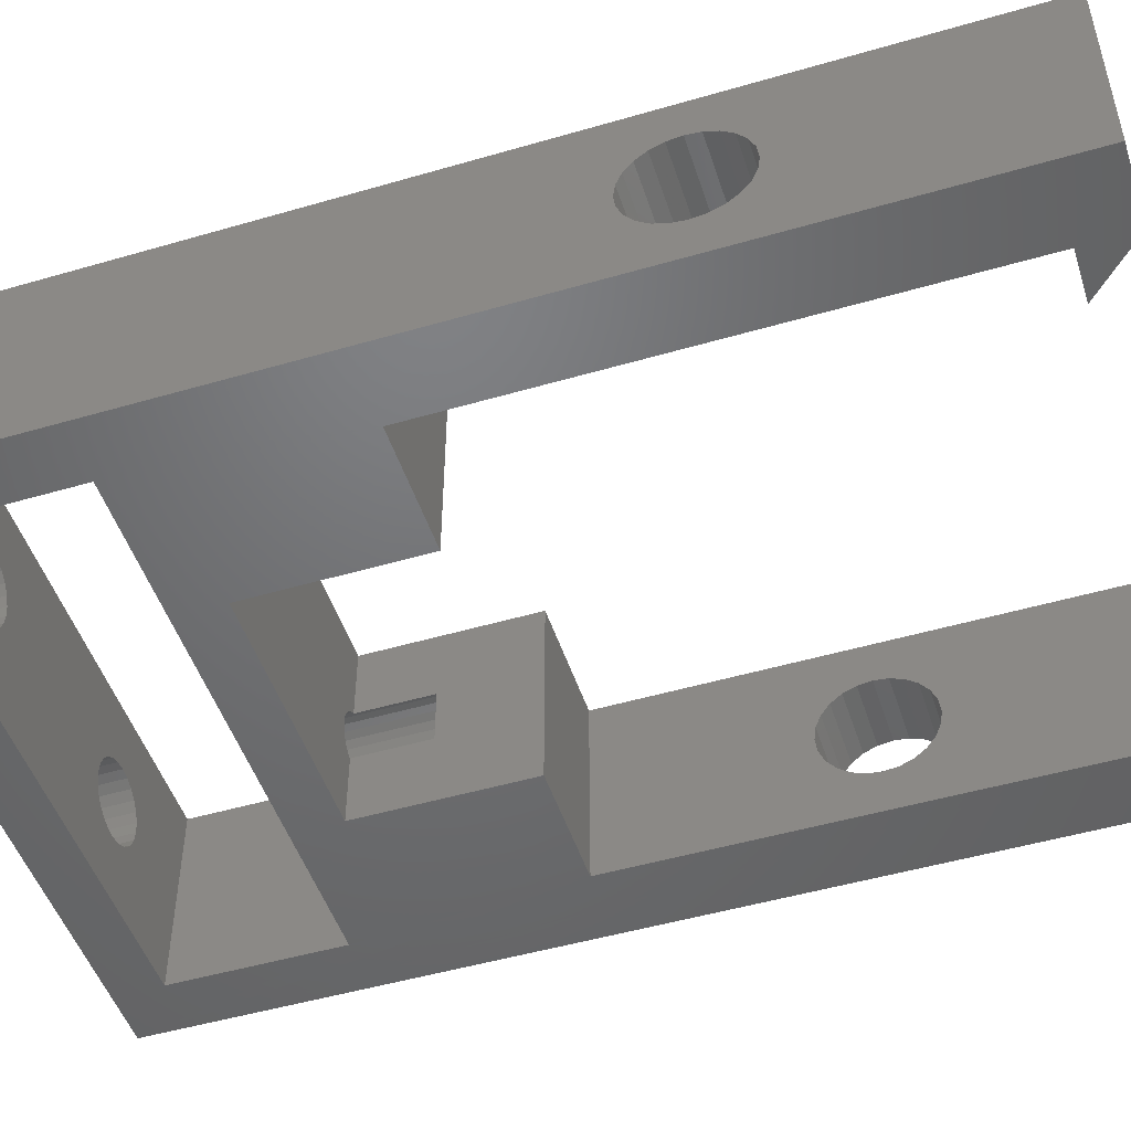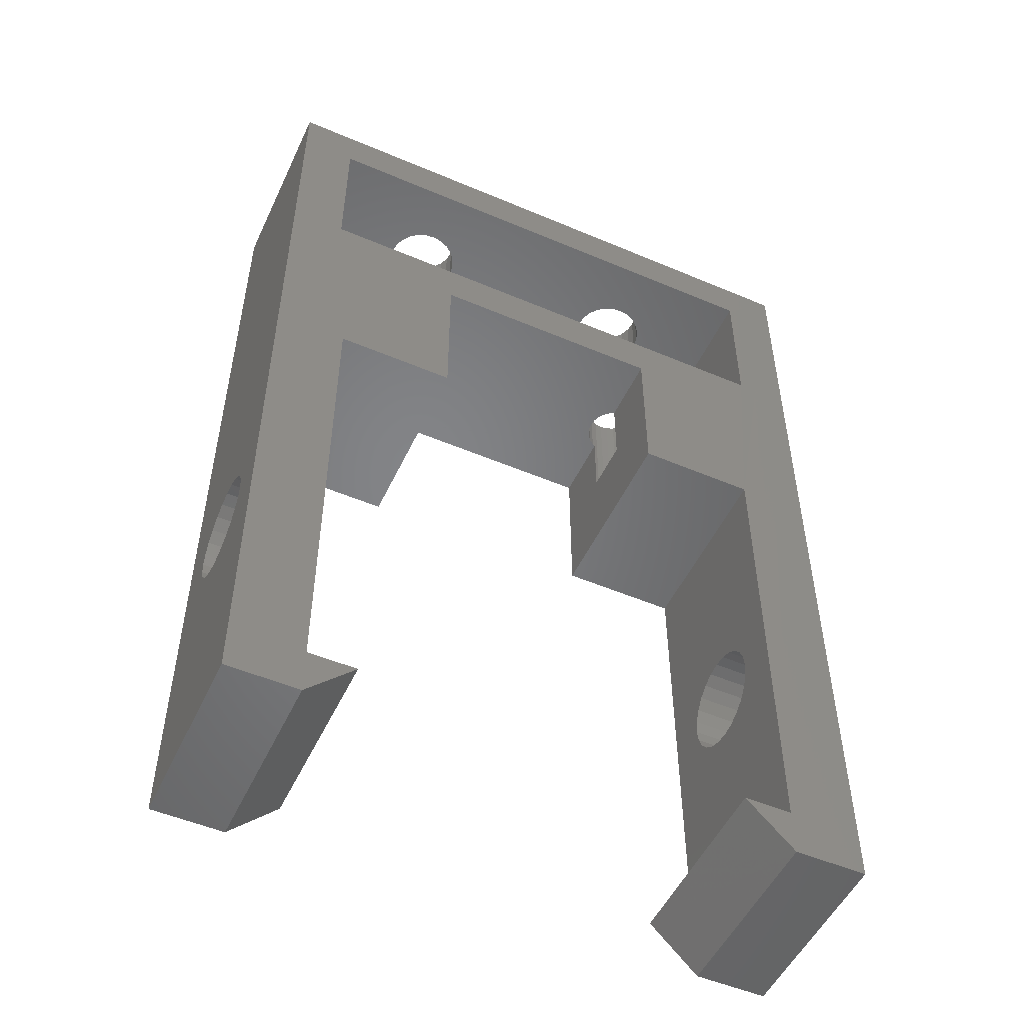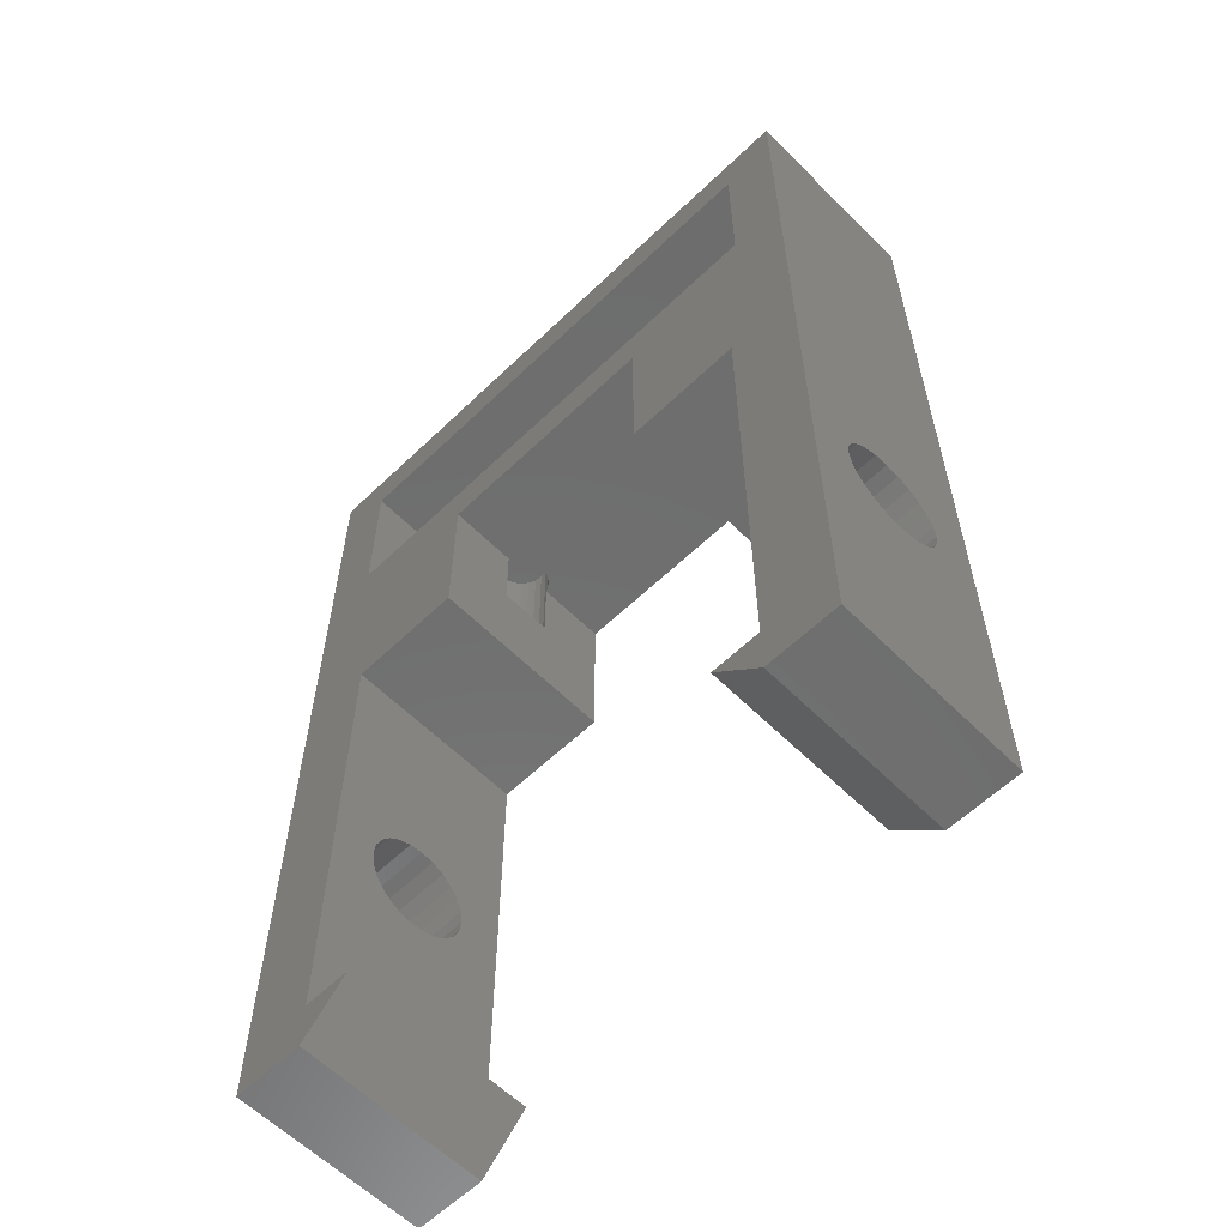
<metadata>
{"format":"stl","ext":"stl","renderer":"f3d","projection":"perspective","resolution":1024,"background":"white","views":[{"elev":-49.3,"azim":107.9,"up":"+Y"},{"elev":-51.7,"azim":155.3,"up":"+Z"},{"elev":-59.8,"azim":44.5,"up":"+Z"}]}
</metadata>
<code>
# stl→obj: 339 verts, 702 faces
v -0.0001672 67.15 588.9
v -3 66.8 588.4
v -0.0001951 66.8 588.4
v -3 67.15 588.9
v 1.696e-10 69.25 577.8
v 2 61.25 579.8
v -0.0006383 61.25 577.8
v 2 69.25 579.8
v -3 66.35 591.9
v -0.0002737 65.82 592.1
v -3 65.82 592.1
v -0.0002314 66.35 591.9
v -0.0004433 63.69 588.4
v -3 64.15 588.1
v -3 63.69 588.4
v -0.0004069 64.15 588.1
v -3 63.34 588.9
v -0.0004887 63.12 589.4
v -0.0004712 63.34 588.9
v -3 63.12 589.4
v -0.0001496 67.37 589.4
v -3 67.37 589.4
v -3 63.05 590
v -0.0004887 63.12 590.5
v -0.0004947 63.05 590
v -3 63.12 590.5
v -0.0004712 63.34 591.1
v -3 63.34 591.1
v -3 66.8 591.5
v -0.0001951 66.8 591.5
v 19.95 61.25 579.8
v 17.95 69.25 579.8
v 17.95 61.25 579.8
v 19.95 69.25 579.8
v -0.0002737 65.82 587.9
v -3 66.35 588.1
v -3 65.82 587.9
v -0.0002314 66.35 588.1
v -3 69.25 617.8
v -3 69.25 577.8
v 1.696e-10 69.25 579.8
v 1.734e-10 69.25 600.2
v -0.7045 69.25 609
v 4.968 69.25 607
v 9.968 69.25 607
v 14.97 69.25 607
v 20.64 69.25 609
v -0.7045 69.25 615.8
v 22.95 69.25 577.8
v 19.95 69.25 577.8
v 22.95 69.24 617.8
v 19.95 69.25 600.2
v 14.97 69.25 600.2
v 20.64 69.24 615.8
v 4.968 69.25 600.2
v 1 69.25 579.8
v -3 64.15 591.9
v -0.0004433 63.69 591.5
v -3 63.69 591.5
v -0.0004069 64.15 591.9
v -0.0001672 67.15 591.1
v -3 67.37 590.5
v -0.0001496 67.37 590.5
v -3 67.15 591.1
v -0.0003646 64.68 587.9
v -3 65.25 587.8
v -3 64.68 587.9
v -0.0003192 65.25 587.8
v -3 67.45 590
v -0.0001436 67.45 590
v 4.495 63.65 615.8
v 4.909 63.7 617.8
v 4.909 63.7 615.8
v 4.495 63.65 617.8
v -0.0003192 65.25 592.2
v -3 65.25 592.2
v 4.968 61.25 600.2
v -0.0006383 61.25 600.2
v -3 64.68 592.1
v -0.0003646 64.68 592.1
v 5.881 64.45 617.8
v 6.041 64.83 615.8
v 5.881 64.45 615.8
v 6.041 64.83 617.8
v 5.695 65.25 609
v 5.654 65.56 607
v 5.695 65.25 607
v 5.654 65.56 609
v -0.7054 61.25 609
v -0.7054 61.25 615.8
v 19.95 61.25 577.8
v 19.95 61.25 600.2
v 19.95 63.12 590.5
v 19.95 63.34 591.1
v 19.95 63.05 590
v 19.95 63.69 591.5
v 19.95 64.15 591.9
v 19.95 64.68 592.1
v 19.95 65.25 592.2
v 19.95 65.81 592.1
v 19.95 66.35 591.9
v 19.95 66.8 591.5
v 19.95 67.15 591.1
v 19.95 67.37 590.5
v 19.95 67.45 590
v 19.95 63.34 588.9
v 19.95 63.12 589.4
v 19.95 63.69 588.4
v 19.95 64.15 588.1
v 19.95 64.68 587.8
v 19.95 65.25 587.8
v 19.95 65.81 587.8
v 19.95 66.35 588.1
v 19.95 66.8 588.4
v 19.95 67.15 588.9
v 19.95 67.37 589.4
v 14.97 64.06 607
v 14.97 64.06 604
v 14.97 61.25 607
v 14.97 61.25 600.2
v 14.97 66.43 604
v 14.97 66.43 607
v -3.001 61.25 577.8
v 16.64 64.83 617.8
v 16.7 65.25 615.8
v 16.64 64.83 615.8
v 16.7 65.25 617.8
v 4.968 61.25 607
v 22.95 61.24 617.8
v 22.95 61.25 577.8
v 20.64 61.25 609
v 20.64 61.24 615.8
v 1 61.25 579.8
v -0.0006383 61.25 579.8
v -3.001 61.25 617.8
v 2.95 65.66 615.8
v 2.895 65.25 615.8
v 3.109 66.05 615.8
v 3.364 66.38 615.8
v 3.695 66.63 615.8
v 4.081 66.79 615.8
v 4.495 66.85 615.8
v 4.909 66.79 615.8
v 5.295 66.63 615.8
v 5.626 66.38 615.8
v 5.881 66.05 615.8
v 6.041 65.66 615.8
v 6.095 65.25 615.8
v 14.68 66.79 615.8
v 14.3 66.63 615.8
v 13.96 66.38 615.8
v 13.71 66.05 615.8
v 13.55 65.66 615.8
v 13.5 65.25 615.8
v 15.1 66.85 615.8
v 15.51 66.79 615.8
v 15.9 66.63 615.8
v 16.23 66.38 615.8
v 16.48 66.05 615.8
v 16.64 65.66 615.8
v 4.081 63.7 615.8
v 3.695 63.86 615.8
v 3.364 64.12 615.8
v 3.109 64.45 615.8
v 2.95 64.83 615.8
v 5.295 63.86 615.8
v 5.626 64.12 615.8
v 14.68 63.7 615.8
v 14.3 63.86 615.8
v 13.96 64.11 615.8
v 13.71 64.45 615.8
v 13.55 64.83 615.8
v 15.1 63.65 615.8
v 15.51 63.7 615.8
v 15.9 63.86 615.8
v 16.23 64.11 615.8
v 16.48 64.45 615.8
v 6.095 65.25 617.8
v 13.71 66.05 617.8
v 13.96 66.38 617.8
v 22.95 63.69 588.4
v 22.95 63.34 588.9
v 22.95 66.35 591.9
v 22.95 66.8 591.5
v 22.95 67.15 591.1
v 22.95 63.05 590
v 22.95 63.12 590.5
v 22.95 64.15 588.1
v 22.95 65.81 587.8
v 22.95 66.35 588.1
v 22.95 63.12 589.4
v 22.95 65.81 592.1
v 13.55 64.83 617.8
v 13.5 65.25 617.8
v 22.95 67.15 588.9
v 22.95 66.8 588.4
v 22.95 64.15 591.9
v 22.95 64.68 592.1
v 22.95 65.25 592.2
v 22.95 63.34 591.1
v 22.95 67.45 590
v 22.95 67.37 589.4
v 14.68 66.79 617.8
v 14.3 66.63 617.8
v 14.3 63.86 617.8
v 14.68 63.7 617.8
v 14.06 65.85 607
v 13.94 65.56 609
v 13.94 65.56 607
v 14.06 65.85 609
v 3.336 64.94 604
v 3.456 64.65 609
v 3.456 64.65 604
v 3.336 64.94 609
v 16.48 66.05 617.8
v 16.23 66.38 617.8
v 22.95 63.69 591.5
v 22.95 65.25 587.8
v 13.96 64.11 617.8
v 13.71 64.45 617.8
v 22.95 67.37 590.5
v 5.343 64.4 609
v 5.534 64.65 607
v 5.343 64.4 607
v 5.534 64.65 609
v 13.9 65.25 609
v 13.9 65.25 607
v 15.94 64.4 609
v 16.13 64.65 604
v 15.94 64.4 604
v 16.13 64.65 609
v 3.646 64.4 609
v 3.895 64.21 604
v 3.646 64.4 604
v 3.895 64.21 609
v 5.654 64.94 607
v 5.654 64.94 609
v 15.09 64.05 604
v 15.1 66.45 604
v 15.41 64.09 604
v 15.41 66.4 604
v 15.69 64.21 604
v 15.7 66.28 604
v 15.94 66.09 604
v 16.13 65.85 604
v 16.25 64.93 604
v 16.25 65.56 604
v 16.29 65.25 604
v 2.95 64.83 617.8
v 2.895 65.25 617.8
v 3.109 64.45 617.8
v 3.364 64.12 617.8
v 3.695 63.86 617.8
v 4.081 63.7 617.8
v 4.909 66.79 617.8
v 5.295 66.63 617.8
v 4.495 66.85 617.8
v 5.295 63.86 617.8
v 5.626 64.12 617.8
v 6.041 65.66 617.8
v 5.881 66.05 617.8
v 5.626 66.38 617.8
v 2.95 65.66 617.8
v 4.081 66.79 617.8
v 3.695 66.63 617.8
v 3.109 66.05 617.8
v 3.364 66.38 617.8
v 4.968 64.15 604
v 4.968 66.34 604
v 4.968 66.34 607
v 4.968 64.15 607
v 13.94 64.94 609
v 13.94 64.94 607
v 14.06 64.65 607
v 14.25 64.4 609
v 14.25 64.4 607
v 14.06 64.65 609
v 4.806 66.41 604
v 4.806 66.41 609
v 5.095 66.29 607
v 5.095 66.29 609
v 14.25 66.09 607
v 14.25 66.09 609
v 14.5 66.29 609
v 14.5 66.28 607
v 14.78 66.41 609
v 14.78 66.4 607
v 3.336 65.56 604
v 3.295 65.25 609
v 3.295 65.25 604
v 3.336 65.56 609
v 15.7 66.29 609
v 15.94 66.09 609
v 4.185 66.41 609
v 3.895 66.29 604
v 4.185 66.41 604
v 3.895 66.29 609
v 15.41 64.09 609
v 15.09 64.05 609
v 15.9 63.86 617.8
v 15.51 63.7 617.8
v 15.1 63.65 617.8
v 15.1 66.45 609
v 15.41 66.41 609
v 13.55 65.66 617.8
v 15.9 66.63 617.8
v 22.95 64.68 587.8
v 4.495 66.45 609
v 4.495 66.45 604
v 4.805 64.09 604
v 4.805 64.09 609
v 5.095 64.21 607
v 5.095 64.21 609
v 16.25 64.94 609
v 16.3 65.25 609
v 3.456 65.85 604
v 3.456 65.85 609
v 16.13 65.85 609
v 3.647 66.1 604
v 4.184 64.09 604
v 4.495 64.05 604
v 16.25 65.56 609
v 3.647 66.1 609
v 4.184 64.09 609
v 16.48 64.45 617.8
v 14.49 64.21 609
v 14.78 64.09 607
v 14.49 64.21 607
v 14.78 64.09 609
v 4.495 64.05 609
v 5.344 66.1 607
v 5.344 66.1 609
v 15.69 64.21 609
v 5.534 65.85 609
v 5.534 65.85 607
v 16.23 64.11 617.8
v 16.64 65.66 617.8
v 15.51 66.79 617.8
v 15.1 66.85 617.8
f 1 2 3
f 2 1 4
f 5 6 7
f 6 5 8
f 9 10 11
f 10 9 12
f 13 14 15
f 14 13 16
f 17 18 19
f 18 17 20
f 21 4 1
f 4 21 22
f 23 24 25
f 24 23 26
f 26 27 24
f 27 26 28
f 20 25 18
f 25 20 23
f 29 12 9
f 12 29 30
f 15 19 13
f 19 15 17
f 31 32 33
f 32 31 34
f 35 36 37
f 36 35 38
f 39 5 40
f 5 39 41
f 41 39 42
f 42 39 43
f 42 43 44
f 44 43 45
f 45 43 46
f 46 43 47
f 43 39 48
f 32 49 50
f 49 32 34
f 49 34 51
f 51 34 52
f 51 52 47
f 47 52 53
f 47 53 46
f 51 47 54
f 51 54 48
f 51 48 39
f 44 55 42
f 41 8 5
f 8 41 56
f 38 2 36
f 2 38 3
f 57 58 59
f 58 57 60
f 61 62 63
f 62 61 64
f 65 66 67
f 66 65 68
f 63 69 70
f 69 63 62
f 70 22 21
f 22 70 69
f 71 72 73
f 72 71 74
f 11 75 76
f 75 11 10
f 68 37 66
f 37 68 35
f 42 77 78
f 77 42 55
f 79 60 57
f 60 79 80
f 81 82 83
f 82 81 84
f 76 80 79
f 80 76 75
f 85 86 87
f 86 85 88
f 89 48 90
f 48 89 43
f 33 91 31
f 92 93 31
f 93 92 94
f 94 92 52
f 31 93 95
f 94 52 96
f 96 52 97
f 97 52 98
f 98 52 99
f 99 52 100
f 100 52 101
f 101 52 102
f 102 52 103
f 103 52 104
f 104 52 105
f 31 106 34
f 106 31 107
f 107 31 95
f 34 106 108
f 34 108 109
f 34 109 110
f 34 110 111
f 34 111 112
f 34 112 113
f 34 113 114
f 34 114 115
f 34 115 116
f 34 116 105
f 34 105 52
f 117 118 119
f 120 118 53
f 118 120 119
f 53 118 121
f 53 121 122
f 53 122 46
f 40 7 123
f 7 40 5
f 124 125 126
f 125 124 127
f 128 78 77
f 129 91 130
f 91 129 31
f 31 129 92
f 92 129 131
f 92 131 120
f 120 131 119
f 131 129 132
f 132 129 90
f 6 123 7
f 123 6 133
f 123 133 134
f 123 134 135
f 135 134 78
f 135 78 89
f 89 78 128
f 89 128 119
f 89 119 131
f 135 89 90
f 135 90 129
f 32 91 33
f 91 32 50
f 135 26 23
f 26 135 39
f 26 39 28
f 28 39 59
f 59 39 57
f 57 39 79
f 79 39 76
f 76 39 11
f 11 39 9
f 9 39 29
f 29 39 64
f 64 39 62
f 62 39 69
f 69 39 40
f 123 17 40
f 17 123 20
f 20 123 23
f 23 123 135
f 40 17 15
f 40 15 14
f 40 14 67
f 40 67 66
f 40 66 37
f 40 37 36
f 40 36 2
f 40 2 4
f 40 4 22
f 40 22 69
f 48 136 137
f 136 48 138
f 138 48 139
f 139 48 140
f 140 48 141
f 141 48 54
f 141 54 142
f 142 54 143
f 143 54 144
f 144 54 145
f 145 54 146
f 146 54 147
f 147 54 148
f 148 54 149
f 148 149 150
f 148 150 151
f 148 151 152
f 148 152 153
f 148 153 154
f 149 54 155
f 155 54 156
f 156 54 157
f 157 54 158
f 158 54 159
f 159 54 160
f 160 54 125
f 125 54 132
f 90 161 132
f 161 90 162
f 162 90 163
f 163 90 48
f 163 48 164
f 164 48 165
f 165 48 137
f 132 161 71
f 132 71 73
f 132 73 166
f 132 166 167
f 132 167 83
f 132 83 82
f 132 82 148
f 132 148 168
f 168 148 169
f 169 148 170
f 170 148 171
f 171 148 172
f 172 148 154
f 132 168 173
f 132 173 174
f 132 174 175
f 132 175 176
f 132 176 177
f 132 177 126
f 132 126 125
f 53 92 120
f 92 53 52
f 134 18 78
f 18 134 19
f 19 134 41
f 78 18 25
f 19 41 13
f 13 41 16
f 16 41 65
f 65 41 68
f 68 41 35
f 35 41 38
f 38 41 3
f 3 41 1
f 1 41 21
f 21 41 70
f 78 27 42
f 27 78 24
f 24 78 25
f 42 27 58
f 42 58 60
f 42 60 80
f 42 80 75
f 42 75 10
f 42 10 12
f 42 12 30
f 42 30 61
f 42 61 63
f 42 63 70
f 42 70 41
f 6 56 133
f 56 6 8
f 84 148 82
f 148 84 178
f 28 58 27
f 58 28 59
f 151 179 152
f 179 151 180
f 106 181 108
f 181 106 182
f 102 183 101
f 183 102 184
f 184 103 185
f 103 184 102
f 93 186 95
f 186 93 187
f 181 109 108
f 109 181 188
f 189 113 112
f 113 189 190
f 107 182 106
f 182 107 191
f 101 192 100
f 192 101 183
f 154 193 172
f 193 154 194
f 195 114 196
f 114 195 115
f 98 197 97
f 197 98 198
f 99 198 98
f 198 99 199
f 94 187 93
f 187 94 200
f 201 116 202
f 116 201 105
f 203 150 149
f 150 203 204
f 205 168 169
f 168 205 206
f 207 208 209
f 208 207 210
f 211 212 213
f 212 211 214
f 215 158 159
f 158 215 216
f 96 200 94
f 200 96 217
f 97 217 96
f 217 97 197
f 202 115 195
f 115 202 116
f 218 112 111
f 112 218 189
f 171 219 170
f 219 171 220
f 185 104 221
f 104 185 103
f 221 105 201
f 105 221 104
f 219 169 170
f 169 219 205
f 222 223 224
f 223 222 225
f 209 226 227
f 226 209 208
f 95 191 107
f 191 95 186
f 228 229 230
f 229 228 231
f 232 233 234
f 233 232 235
f 225 236 223
f 236 225 237
f 238 121 118
f 121 238 239
f 239 238 240
f 239 240 241
f 241 240 242
f 241 242 243
f 243 242 230
f 243 230 244
f 244 230 229
f 244 229 245
f 245 229 246
f 245 246 247
f 247 246 248
f 137 249 165
f 249 137 250
f 165 251 164
f 251 165 249
f 164 252 163
f 252 164 251
f 252 162 163
f 162 252 253
f 253 161 162
f 161 253 254
f 144 255 143
f 255 144 256
f 143 257 142
f 257 143 255
f 73 258 166
f 258 73 72
f 166 259 167
f 259 166 258
f 259 83 167
f 83 259 81
f 178 147 148
f 147 178 260
f 260 146 147
f 146 260 261
f 261 145 146
f 145 261 262
f 145 256 144
f 256 145 262
f 136 250 137
f 250 136 263
f 257 141 142
f 141 257 264
f 264 140 141
f 140 264 265
f 139 266 138
f 266 139 267
f 138 263 136
f 263 138 266
f 55 268 77
f 268 55 269
f 269 55 270
f 270 55 44
f 77 271 128
f 271 77 268
f 265 139 140
f 139 265 267
f 254 71 161
f 71 254 74
f 16 67 14
f 67 16 65
f 30 64 61
f 64 30 29
f 227 272 273
f 272 227 226
f 274 275 276
f 275 274 277
f 270 278 269
f 278 270 279
f 279 270 280
f 279 280 281
f 50 130 91
f 130 50 49
f 282 210 207
f 210 282 283
f 284 282 285
f 282 284 283
f 286 285 287
f 285 286 284
f 288 289 290
f 289 288 291
f 244 292 243
f 292 244 293
f 294 295 296
f 295 294 297
f 238 298 240
f 298 238 299
f 174 300 175
f 300 174 301
f 206 173 168
f 173 206 302
f 173 301 174
f 301 173 302
f 241 303 239
f 303 241 304
f 153 194 154
f 194 153 305
f 158 306 157
f 306 158 216
f 307 111 110
f 111 307 218
f 152 305 153
f 305 152 179
f 204 151 150
f 151 204 180
f 308 296 309
f 296 308 294
f 310 271 268
f 271 310 311
f 271 311 312
f 312 311 313
f 314 248 246
f 248 314 315
f 290 214 211
f 214 290 289
f 213 232 234
f 232 213 212
f 316 291 288
f 291 316 317
f 318 244 245
f 244 318 293
f 243 304 241
f 304 243 292
f 211 288 290
f 288 211 213
f 288 213 316
f 316 213 234
f 316 234 319
f 319 234 233
f 319 233 295
f 295 233 320
f 295 320 296
f 296 320 321
f 296 321 309
f 309 321 310
f 309 310 278
f 278 310 268
f 278 268 269
f 315 247 248
f 247 315 322
f 231 246 229
f 246 231 314
f 322 245 247
f 245 322 318
f 297 319 295
f 319 297 323
f 319 317 316
f 317 319 323
f 235 320 233
f 320 235 324
f 325 126 177
f 126 325 124
f 326 327 328
f 327 326 329
f 278 308 309
f 308 278 279
f 303 121 239
f 121 303 122
f 122 286 287
f 286 122 303
f 324 321 320
f 321 324 330
f 312 222 224
f 222 312 313
f 321 311 310
f 311 321 330
f 275 328 276
f 328 275 326
f 331 281 280
f 281 331 332
f 172 220 171
f 220 172 193
f 273 277 274
f 277 273 272
f 89 232 43
f 232 89 235
f 235 89 324
f 324 89 131
f 43 232 212
f 43 212 214
f 43 214 289
f 324 131 330
f 330 131 311
f 311 131 313
f 313 131 222
f 222 131 225
f 225 131 237
f 237 131 85
f 85 131 326
f 85 326 275
f 85 275 277
f 85 277 272
f 85 272 226
f 326 131 329
f 329 131 299
f 299 131 298
f 298 131 333
f 333 131 228
f 228 131 231
f 231 131 314
f 314 131 315
f 43 294 47
f 294 43 297
f 297 43 323
f 323 43 317
f 317 43 291
f 291 43 289
f 47 294 308
f 47 308 279
f 47 279 281
f 47 281 332
f 47 332 334
f 47 334 88
f 47 88 85
f 47 85 284
f 284 85 283
f 283 85 210
f 210 85 208
f 208 85 226
f 47 284 286
f 47 286 303
f 47 303 304
f 47 304 292
f 47 292 293
f 47 293 318
f 47 318 322
f 47 322 315
f 47 315 131
f 334 331 335
f 331 334 332
f 336 177 176
f 177 336 325
f 240 333 242
f 333 240 298
f 88 335 86
f 335 88 334
f 117 238 118
f 238 117 299
f 299 117 327
f 299 327 329
f 237 87 236
f 87 237 85
f 242 228 230
f 228 242 333
f 337 159 160
f 159 337 215
f 127 160 125
f 160 127 337
f 188 110 109
f 110 188 307
f 100 199 99
f 199 100 192
f 157 338 156
f 338 157 306
f 156 339 155
f 339 156 338
f 339 149 155
f 149 339 203
f 190 114 113
f 114 190 196
f 175 336 176
f 336 175 300
f 133 41 134
f 41 133 56
f 130 191 186
f 191 130 182
f 182 130 49
f 182 49 181
f 181 49 188
f 188 49 307
f 307 49 218
f 218 49 189
f 189 49 190
f 190 49 196
f 196 49 195
f 195 49 202
f 202 49 201
f 201 49 51
f 129 187 51
f 187 129 130
f 187 130 186
f 51 187 200
f 51 200 217
f 51 217 197
f 51 197 198
f 51 198 199
f 51 199 192
f 51 192 183
f 51 183 184
f 51 184 185
f 51 185 221
f 51 221 201
f 54 131 132
f 131 54 47
f 135 252 39
f 252 135 253
f 253 135 254
f 254 135 74
f 74 135 129
f 39 252 251
f 39 251 249
f 39 249 250
f 74 129 72
f 72 129 258
f 258 129 259
f 259 129 81
f 81 129 84
f 84 129 178
f 178 129 206
f 178 206 205
f 178 205 219
f 178 219 220
f 178 220 193
f 178 193 194
f 206 129 302
f 302 129 301
f 301 129 300
f 300 129 336
f 336 129 325
f 325 129 124
f 124 129 127
f 39 257 51
f 257 39 264
f 264 39 265
f 265 39 267
f 267 39 266
f 266 39 263
f 263 39 250
f 51 257 255
f 51 255 256
f 51 256 262
f 51 262 261
f 51 261 260
f 51 260 178
f 51 178 203
f 203 178 204
f 204 178 180
f 180 178 179
f 179 178 305
f 305 178 194
f 51 203 339
f 51 339 338
f 51 338 306
f 51 306 216
f 51 216 215
f 51 215 337
f 51 337 127
f 51 127 129
f 44 280 270
f 280 44 45
f 280 45 331
f 331 45 335
f 335 45 86
f 86 45 87
f 45 209 227
f 209 45 46
f 209 46 207
f 207 46 282
f 282 46 285
f 285 46 287
f 287 46 122
f 271 119 128
f 119 271 312
f 119 312 224
f 119 224 223
f 119 223 236
f 119 236 87
f 119 87 45
f 119 45 273
f 273 45 227
f 119 273 274
f 119 274 276
f 119 276 328
f 119 328 327
f 119 327 117

</code>
